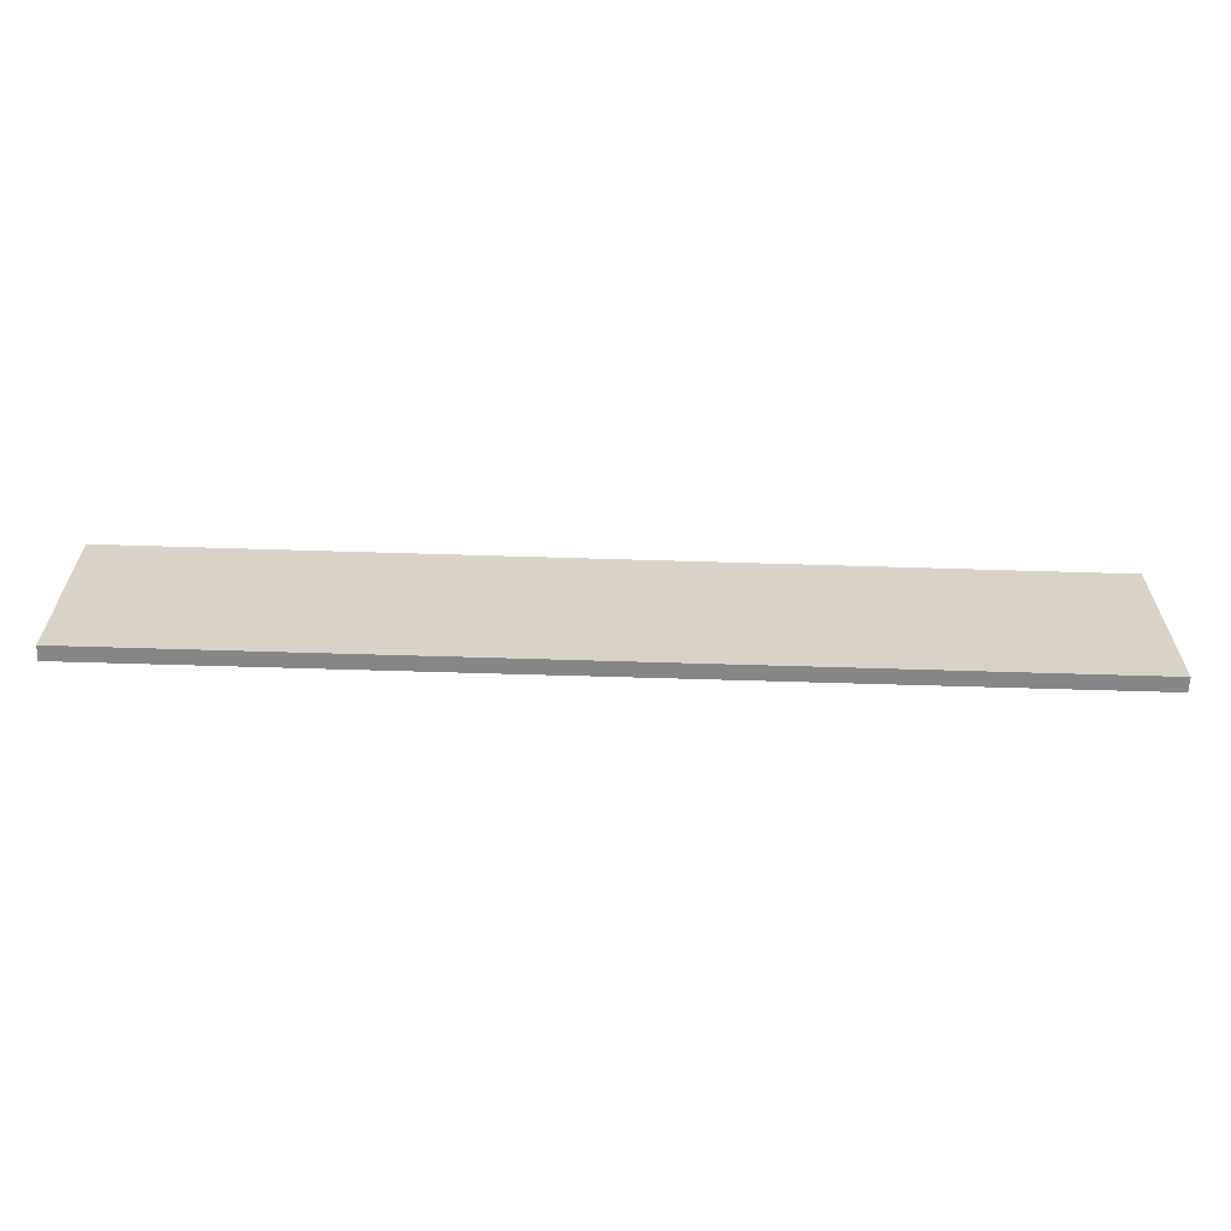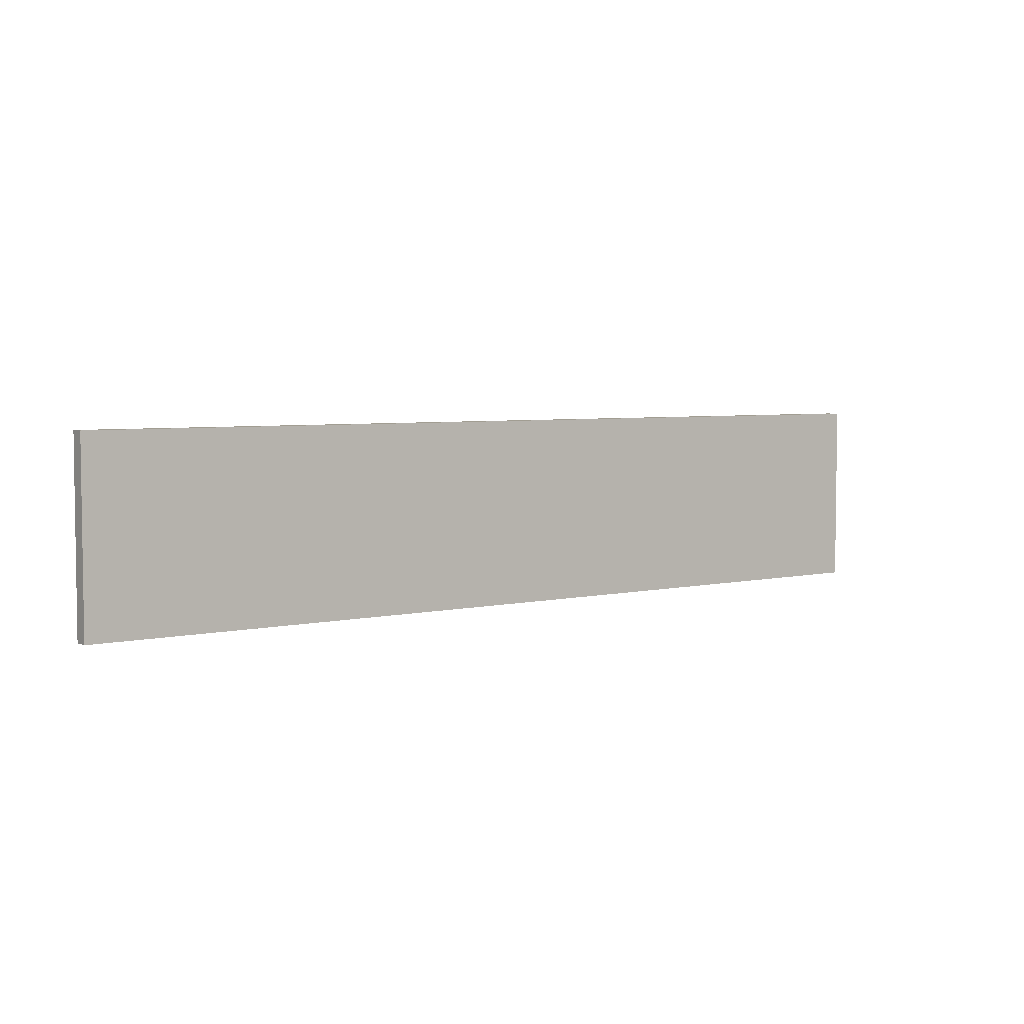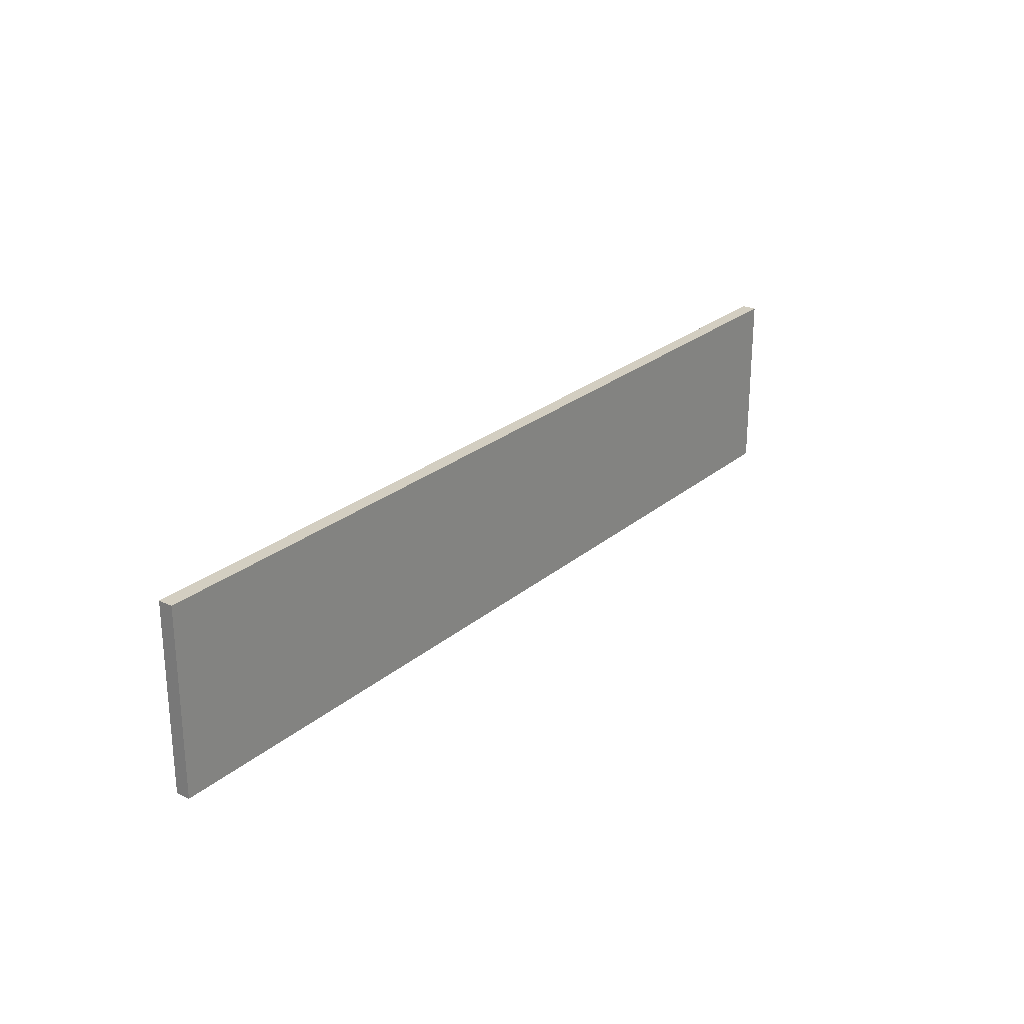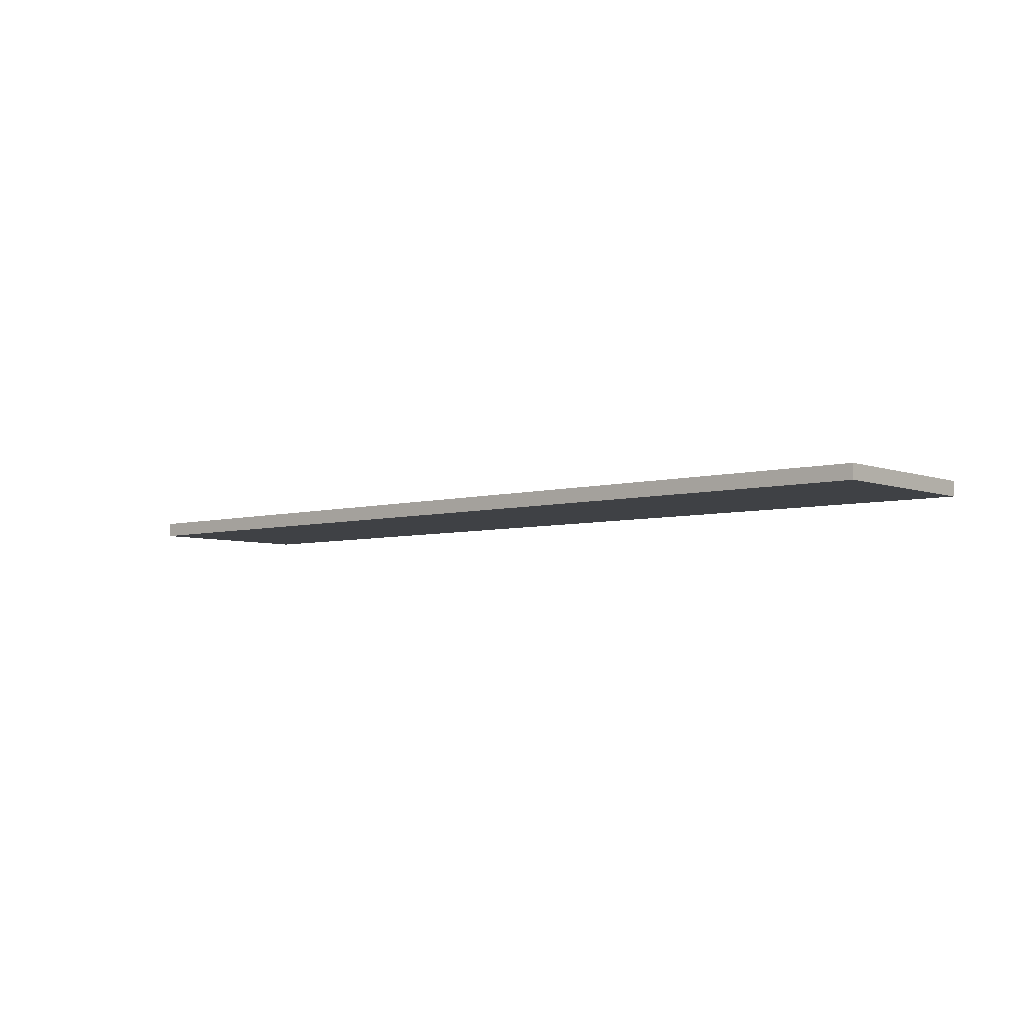
<metadata>
{"format":"obj","ext":"obj","renderer":"f3d","projection":"perspective","resolution":1024,"background":"white","views":[{"elev":-62.2,"azim":178.2,"up":"+Z"},{"elev":4.6,"azim":143.4,"up":"+Z"},{"elev":25.1,"azim":-53.0,"up":"+Z"},{"elev":-5.3,"azim":41.0,"up":"+Y"}]}
</metadata>
<code>
o
v -2.4 0 19.3
v -2.4 0 14.2
v -2.4 0.4 19.3
v -2.4 0.4 14.2
v 23.2 0 19.3
v 23.2 0 14.2
v 23.2 0.4 19.3
v 23.2 0.4 14.2
v -2.4 0 19.3
v -2.4 0.4 19.3
v 23.2 0 19.3
v 23.2 0.4 19.3
v -2.4 0 14.2
v -2.4 0.4 14.2
v 23.2 0 14.2
v 23.2 0.4 14.2
v -2.4 0 19.3
v 23.2 0 19.3
v -2.4 0 14.2
v 23.2 0 14.2
v -2.4 0.4 19.3
v 23.2 0.4 19.3
v -2.4 0.4 14.2
v 23.2 0.4 14.2
f 3 2 1
f 4 2 3
f 5 6 7
f 7 6 8
f 11 10 9
f 12 10 11
f 13 14 15
f 15 14 16
f 19 18 17
f 20 18 19
f 21 22 23
f 23 22 24

</code>
